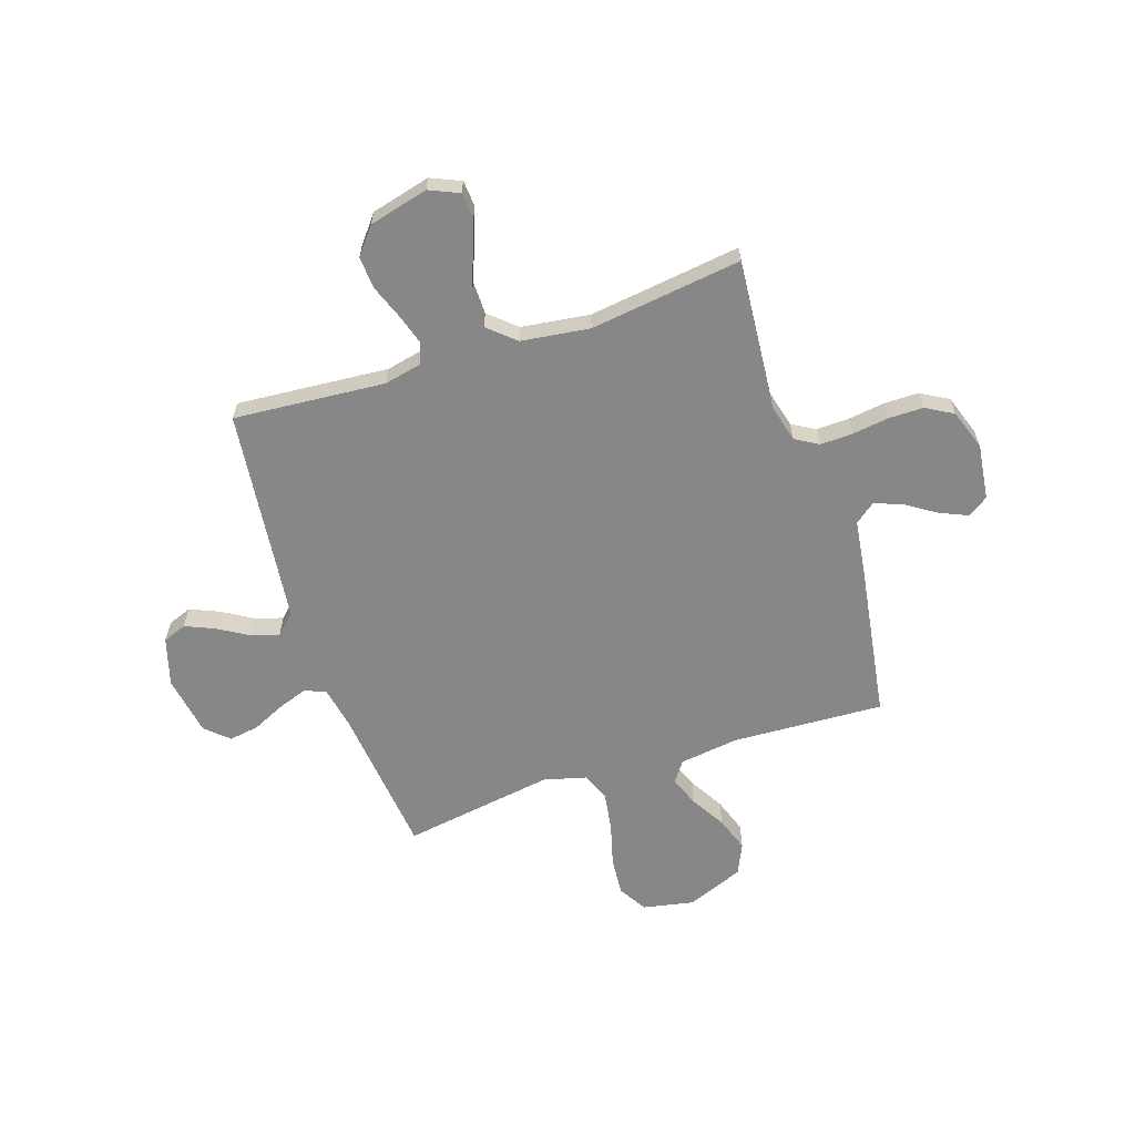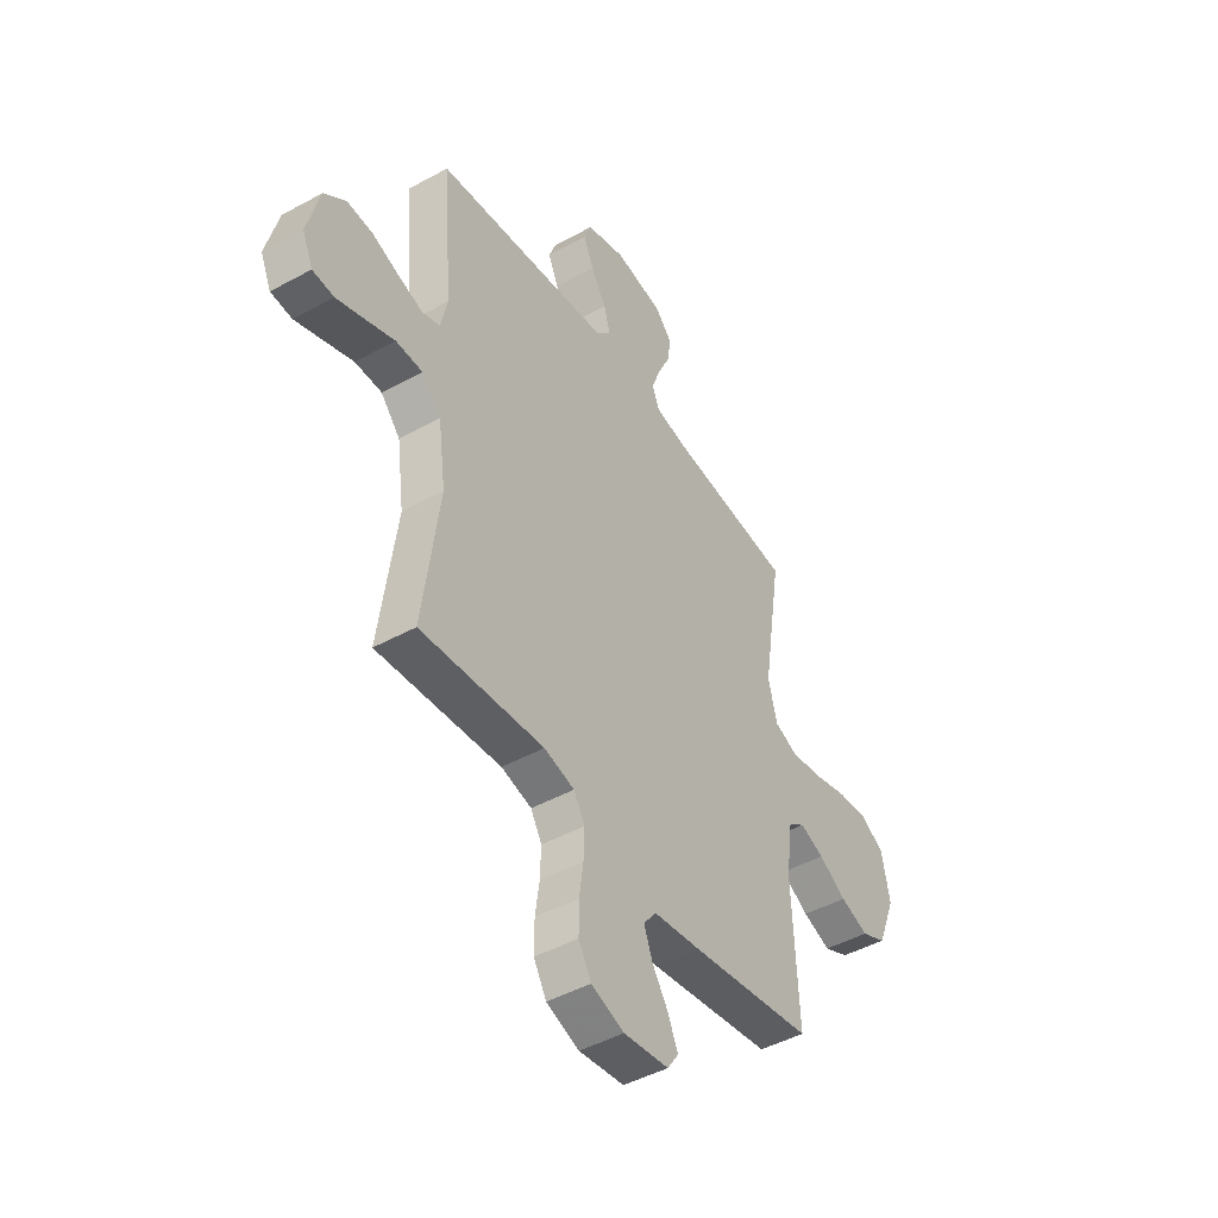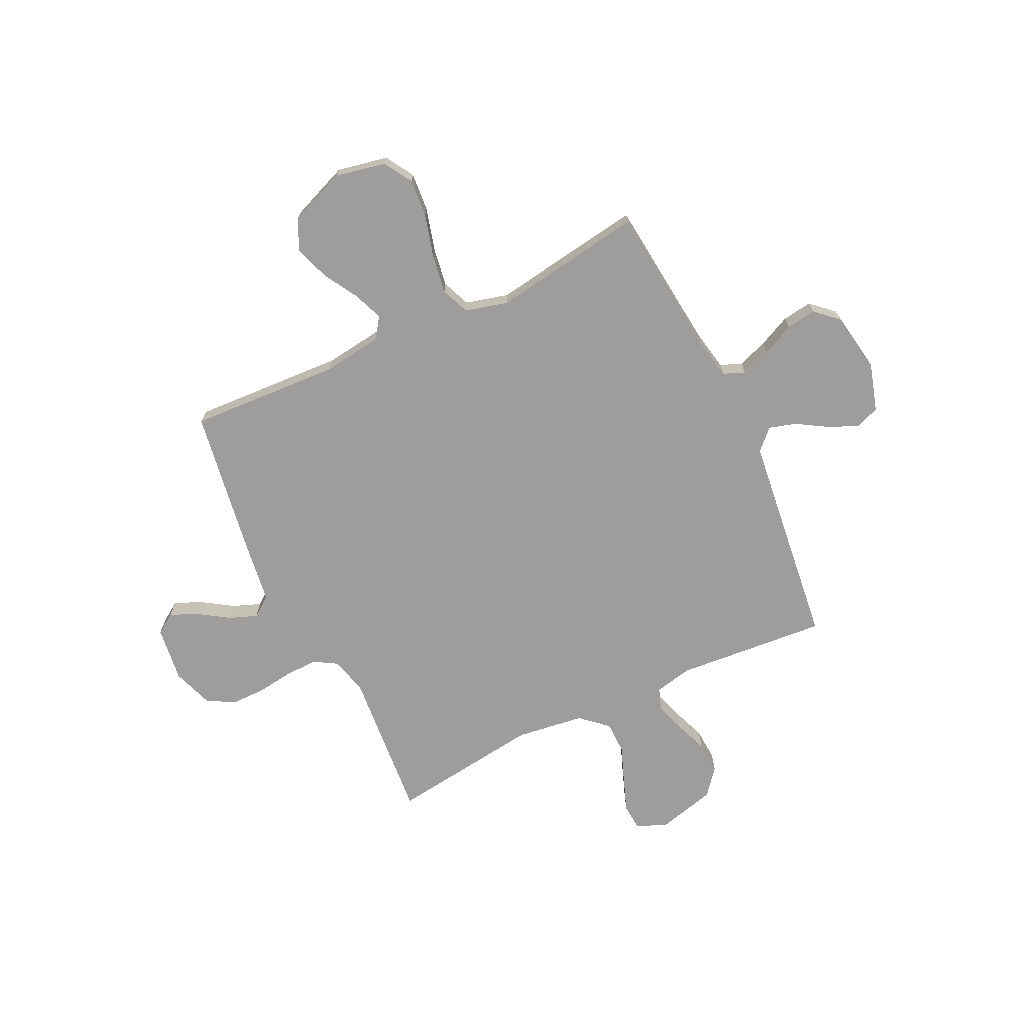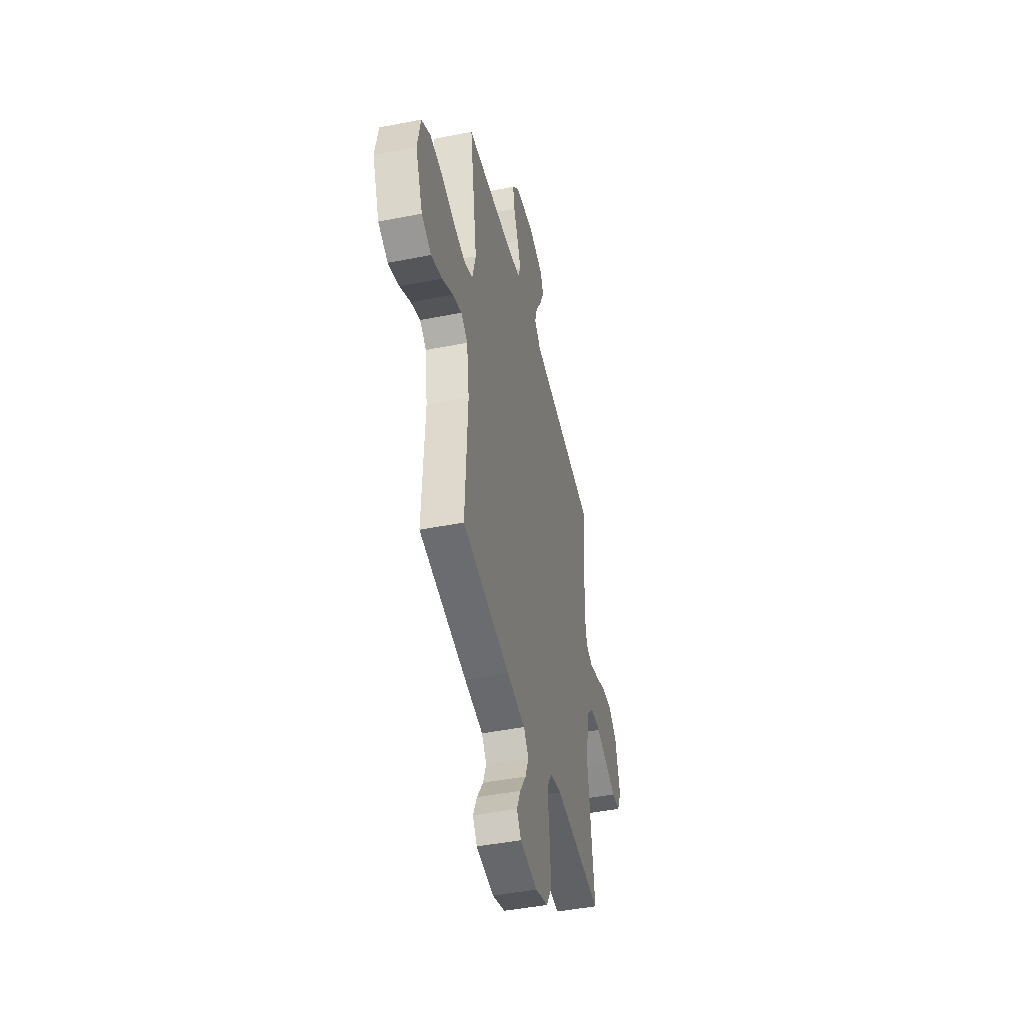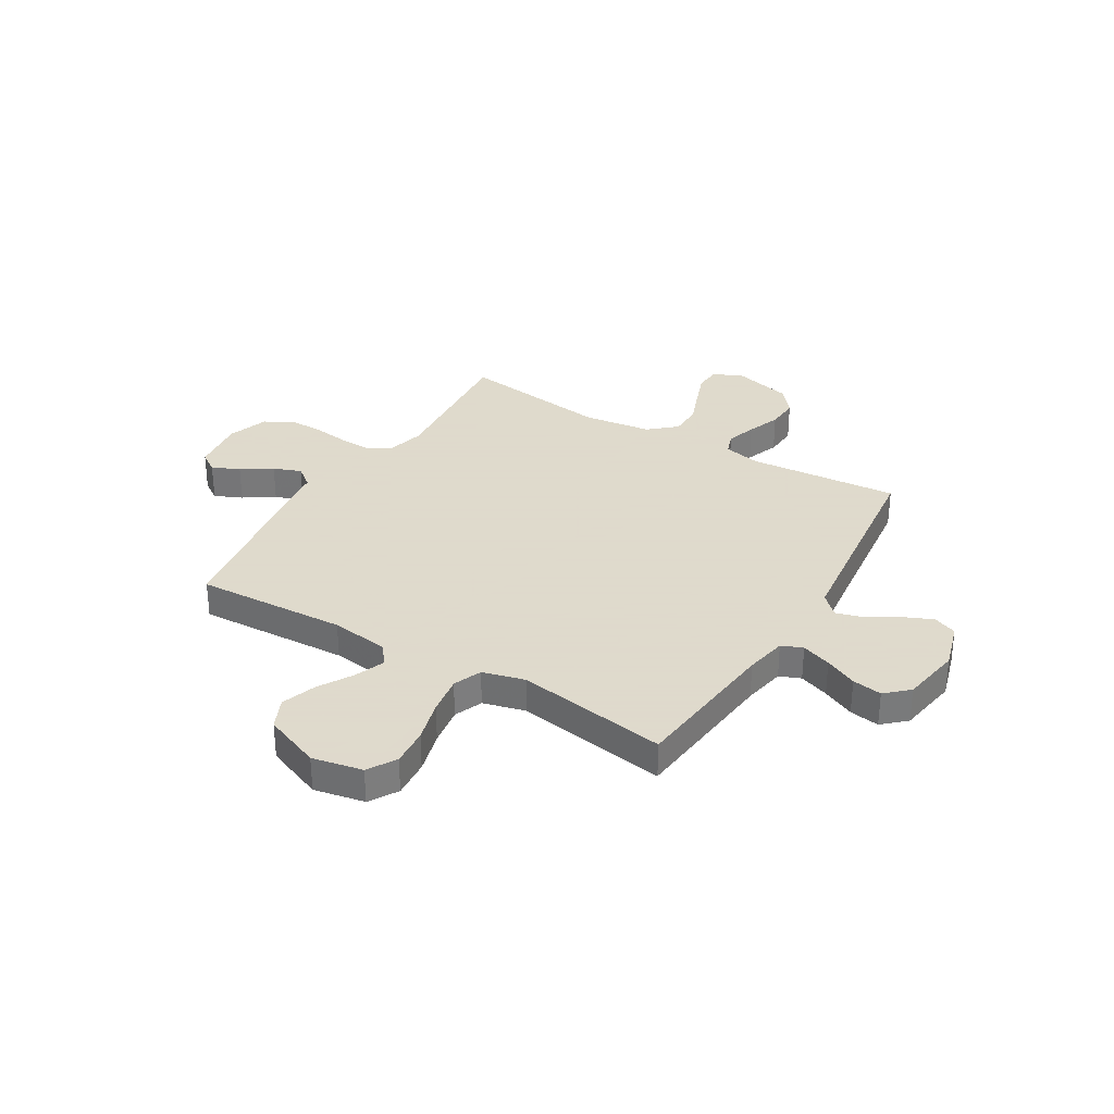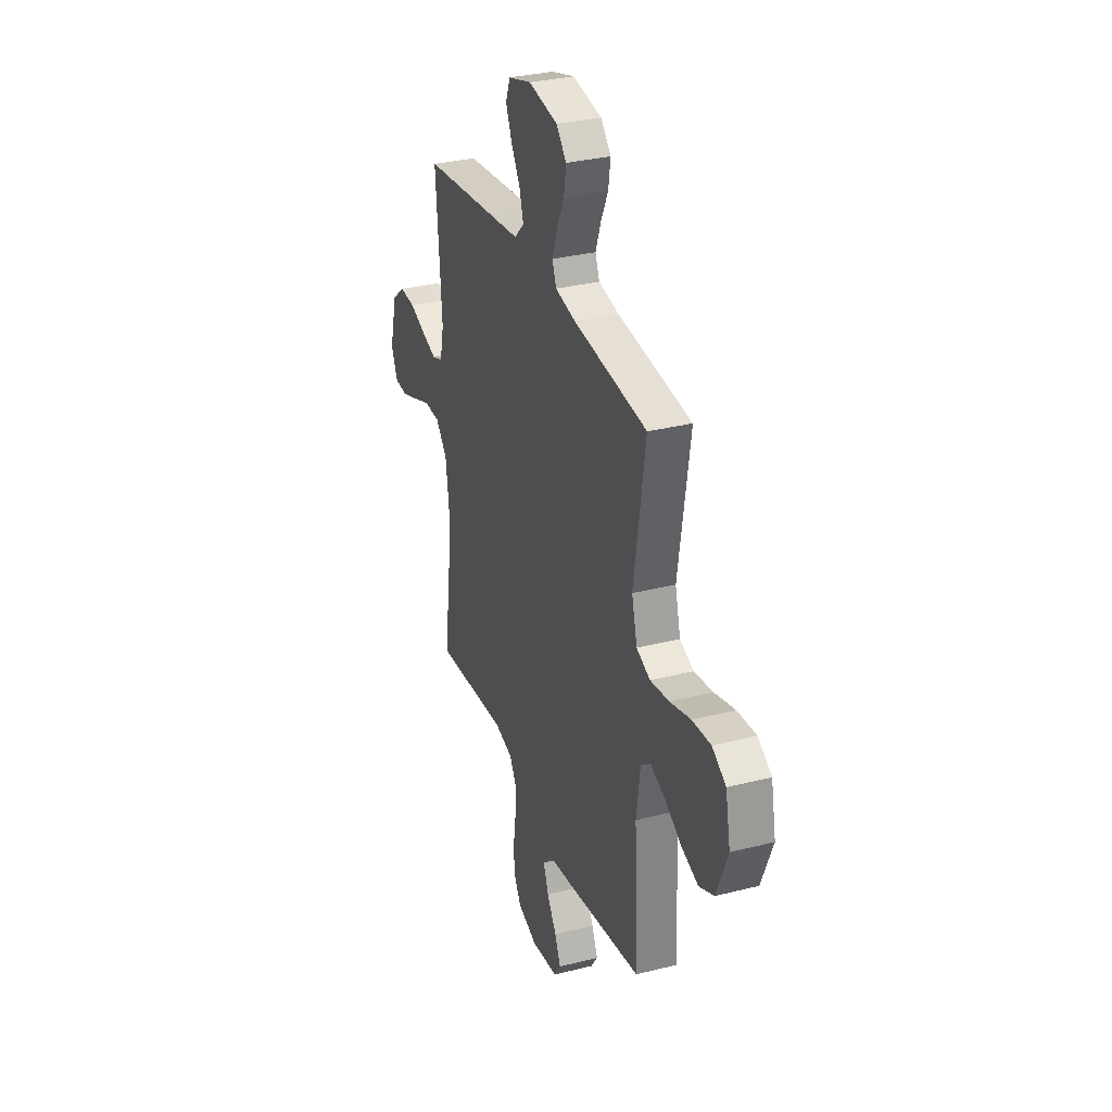
<metadata>
{"format":"obj","ext":"obj","renderer":"f3d","projection":"perspective","resolution":1024,"background":"white","views":[{"elev":-62.3,"azim":108.3,"up":"+Y"},{"elev":-45.9,"azim":122.3,"up":"+Z"},{"elev":-70.6,"azim":-64.5,"up":"+Y"},{"elev":-45.3,"azim":-77.1,"up":"+Z"},{"elev":32.4,"azim":-59.1,"up":"+Y"},{"elev":31.7,"azim":-109.7,"up":"+Z"}]}
</metadata>
<code>
v -0.5 0.07 -0.5
v -0.485 0.07 -0.2
v -0.501 0.07 -0.083
v -0.542 0.07 -0.054
v -0.601 0.07 -0.077
v -0.669 0.07 -0.117
v -0.738 0.07 -0.141
v -0.799 0.07 -0.113
v -0.844 0.07 0
v -0.824 0.07 0.1
v -0.768 0.07 0.134
v -0.692 0.07 0.128
v -0.608 0.07 0.105
v -0.531 0.07 0.093
v -0.475 0.07 0.116
v -0.453 0.07 0.2
v -0.5 0.07 0.5
v -0.2 0.07 0.532
v -0.117 0.07 0.548
v -0.1 0.07 0.59
v -0.121 0.07 0.649
v -0.151 0.07 0.713
v -0.16 0.07 0.772
v -0.119 0.07 0.817
v 0 0.07 0.837
v 0.095 0.07 0.809
v 0.113 0.07 0.762
v 0.088 0.07 0.704
v 0.051 0.07 0.643
v 0.035 0.07 0.589
v 0.074 0.07 0.55
v 0.2 0.07 0.535
v 0.5 0.07 0.5
v 0.476 0.07 0.2
v 0.492 0.07 0.126
v 0.535 0.07 0.111
v 0.595 0.07 0.13
v 0.661 0.07 0.155
v 0.725 0.07 0.159
v 0.777 0.07 0.117
v 0.807 0.07 0
v 0.781 0.07 -0.059
v 0.729 0.07 -0.063
v 0.661 0.07 -0.038
v 0.59 0.07 -0.011
v 0.525 0.07 -0.012
v 0.478 0.07 -0.065
v 0.46 0.07 -0.2
v 0.5 0.07 -0.5
v 0.2 0.07 -0.475
v 0.126 0.07 -0.494
v 0.099 0.07 -0.54
v 0.101 0.07 -0.605
v 0.111 0.07 -0.677
v 0.111 0.07 -0.745
v 0.08 0.07 -0.799
v 0 0.07 -0.827
v -0.11 0.07 -0.813
v -0.137 0.07 -0.773
v -0.113 0.07 -0.718
v -0.074 0.07 -0.658
v -0.053 0.07 -0.603
v -0.084 0.07 -0.563
v -0.2 0.07 -0.547
v -0.5 0 -0.5
v -0.485 0 -0.2
v -0.501 0 -0.083
v -0.542 0 -0.054
v -0.601 0 -0.077
v -0.669 0 -0.117
v -0.738 0 -0.141
v -0.799 0 -0.113
v -0.844 0 0
v -0.824 0 0.1
v -0.768 0 0.134
v -0.692 0 0.128
v -0.608 0 0.105
v -0.531 0 0.093
v -0.475 0 0.116
v -0.453 0 0.2
v -0.5 0 0.5
v -0.2 0 0.532
v -0.117 0 0.548
v -0.1 0 0.59
v -0.121 0 0.649
v -0.151 0 0.713
v -0.16 0 0.772
v -0.119 0 0.817
v 0 0 0.837
v 0.095 0 0.809
v 0.113 0 0.762
v 0.088 0 0.704
v 0.051 0 0.643
v 0.035 0 0.589
v 0.074 0 0.55
v 0.2 0 0.535
v 0.5 0 0.5
v 0.476 0 0.2
v 0.492 0 0.126
v 0.535 0 0.111
v 0.595 0 0.13
v 0.661 0 0.155
v 0.725 0 0.159
v 0.777 0 0.117
v 0.807 0 0
v 0.781 0 -0.059
v 0.729 0 -0.063
v 0.661 0 -0.038
v 0.59 0 -0.011
v 0.525 0 -0.012
v 0.478 0 -0.065
v 0.46 0 -0.2
v 0.5 0 -0.5
v 0.2 0 -0.475
v 0.126 0 -0.494
v 0.099 0 -0.54
v 0.101 0 -0.605
v 0.111 0 -0.677
v 0.111 0 -0.745
v 0.08 0 -0.799
v 0 0 -0.827
v -0.11 0 -0.813
v -0.137 0 -0.773
v -0.113 0 -0.718
v -0.074 0 -0.658
v -0.053 0 -0.603
v -0.084 0 -0.563
v -0.2 0 -0.547
f 63 64 1 2
f 59 60 61
f 58 59 61
f 57 58 61
f 56 57 61
f 55 56 61
f 54 55 61
f 53 54 61
f 52 53 61 62
f 51 52 62 63
f 48 49 50
f 47 48 50 51
f 43 44 45
f 42 43 45
f 41 42 45
f 40 41 45
f 39 40 45
f 38 39 45
f 37 38 45
f 36 37 45 46
f 35 36 46 47
f 32 33 34
f 63 2 3
f 51 63 3
f 47 51 3
f 35 47 3
f 34 35 3
f 32 34 3
f 31 32 3
f 27 28 29
f 26 27 29
f 25 26 29
f 24 25 29
f 23 24 29
f 22 23 29
f 21 22 29
f 16 17 18
f 15 16 18 19
f 11 12 13
f 10 11 13
f 9 10 13
f 8 9 13
f 7 8 13
f 6 7 13
f 5 6 13
f 4 5 13 14
f 30 31 3 4
f 20 21 29 30
f 19 20 30
f 15 19 30 4
f 4 14 15
f 66 65 128 127
f 125 124 123
f 125 123 122
f 125 122 121
f 125 121 120
f 125 120 119
f 125 119 118
f 125 118 117
f 126 125 117 116
f 127 126 116 115
f 114 113 112
f 115 114 112 111
f 109 108 107
f 109 107 106
f 109 106 105
f 109 105 104
f 109 104 103
f 109 103 102
f 109 102 101
f 110 109 101 100
f 111 110 100 99
f 98 97 96
f 67 66 127
f 67 127 115
f 67 115 111
f 67 111 99
f 67 99 98
f 67 98 96
f 67 96 95
f 93 92 91
f 93 91 90
f 93 90 89
f 93 89 88
f 93 88 87
f 93 87 86
f 93 86 85
f 82 81 80
f 83 82 80 79
f 77 76 75
f 77 75 74
f 77 74 73
f 77 73 72
f 77 72 71
f 77 71 70
f 77 70 69
f 78 77 69 68
f 68 67 95 94
f 94 93 85 84
f 94 84 83
f 68 94 83 79
f 79 78 68
f 1 65 66 2
f 2 66 67 3
f 3 67 68 4
f 4 68 69 5
f 5 69 70 6
f 6 70 71 7
f 7 71 72 8
f 8 72 73 9
f 9 73 74 10
f 10 74 75 11
f 11 75 76 12
f 12 76 77 13
f 13 77 78 14
f 14 78 79 15
f 15 79 80 16
f 16 80 81 17
f 17 81 82 18
f 18 82 83 19
f 19 83 84 20
f 20 84 85 21
f 21 85 86 22
f 22 86 87 23
f 23 87 88 24
f 24 88 89 25
f 25 89 90 26
f 26 90 91 27
f 27 91 92 28
f 28 92 93 29
f 29 93 94 30
f 30 94 95 31
f 31 95 96 32
f 32 96 97 33
f 33 97 98 34
f 34 98 99 35
f 35 99 100 36
f 36 100 101 37
f 37 101 102 38
f 38 102 103 39
f 39 103 104 40
f 40 104 105 41
f 41 105 106 42
f 42 106 107 43
f 43 107 108 44
f 44 108 109 45
f 45 109 110 46
f 46 110 111 47
f 47 111 112 48
f 48 112 113 49
f 49 113 114 50
f 50 114 115 51
f 51 115 116 52
f 52 116 117 53
f 53 117 118 54
f 54 118 119 55
f 55 119 120 56
f 56 120 121 57
f 57 121 122 58
f 58 122 123 59
f 59 123 124 60
f 60 124 125 61
f 61 125 126 62
f 62 126 127 63
f 63 127 128 64
f 64 128 65 1

</code>
